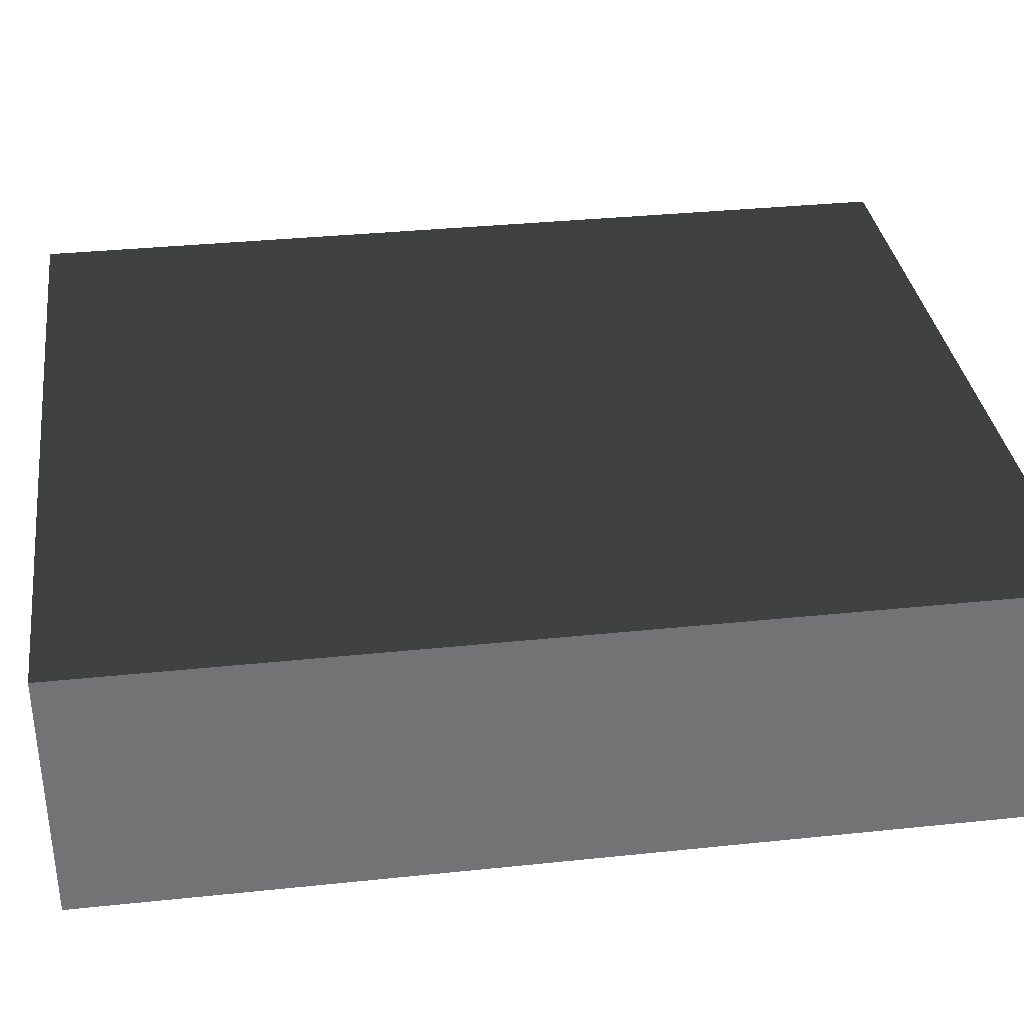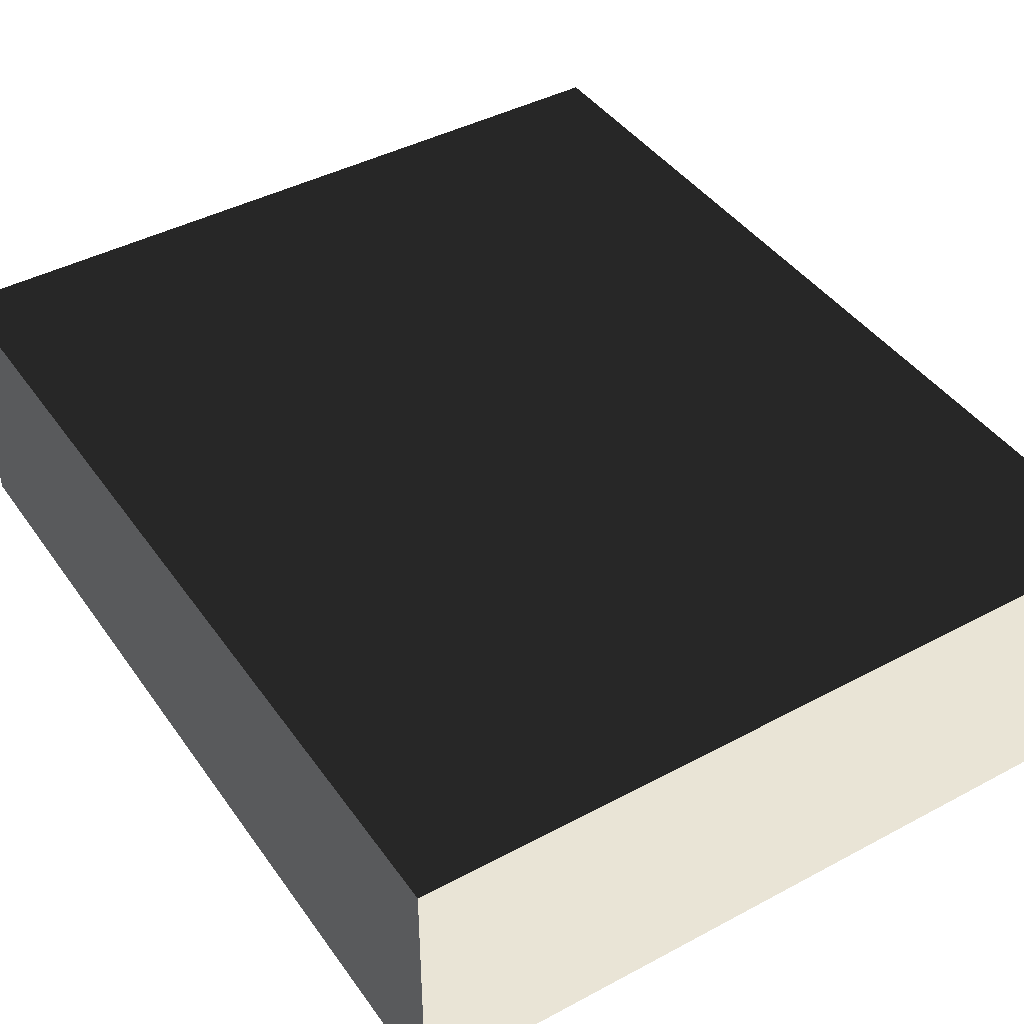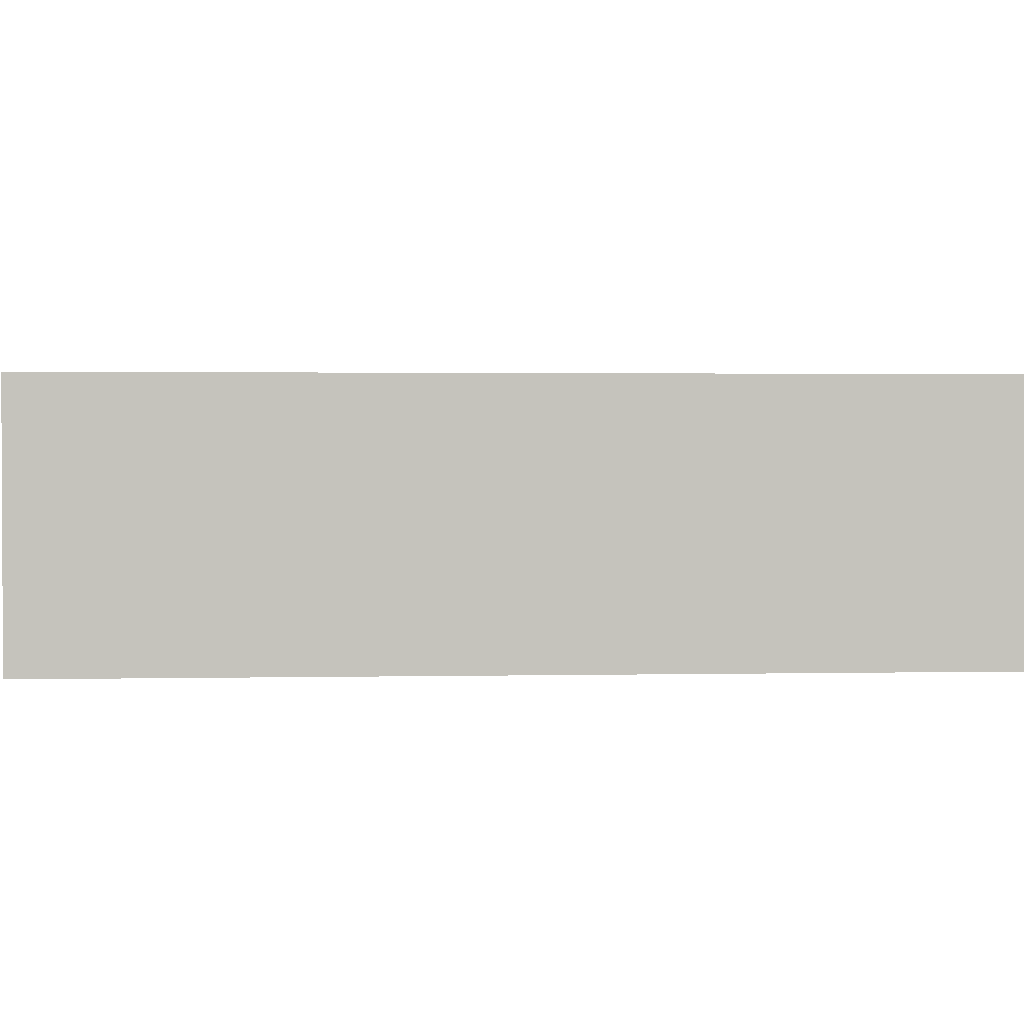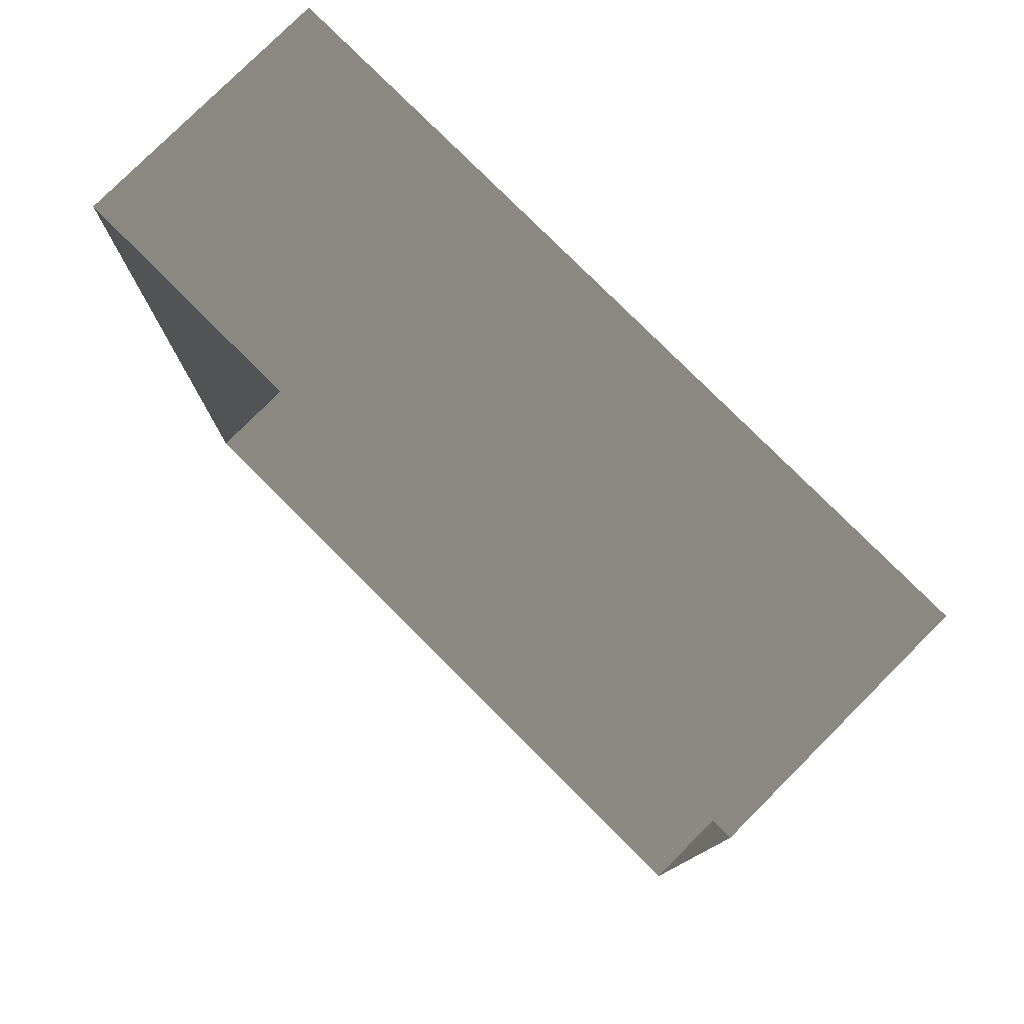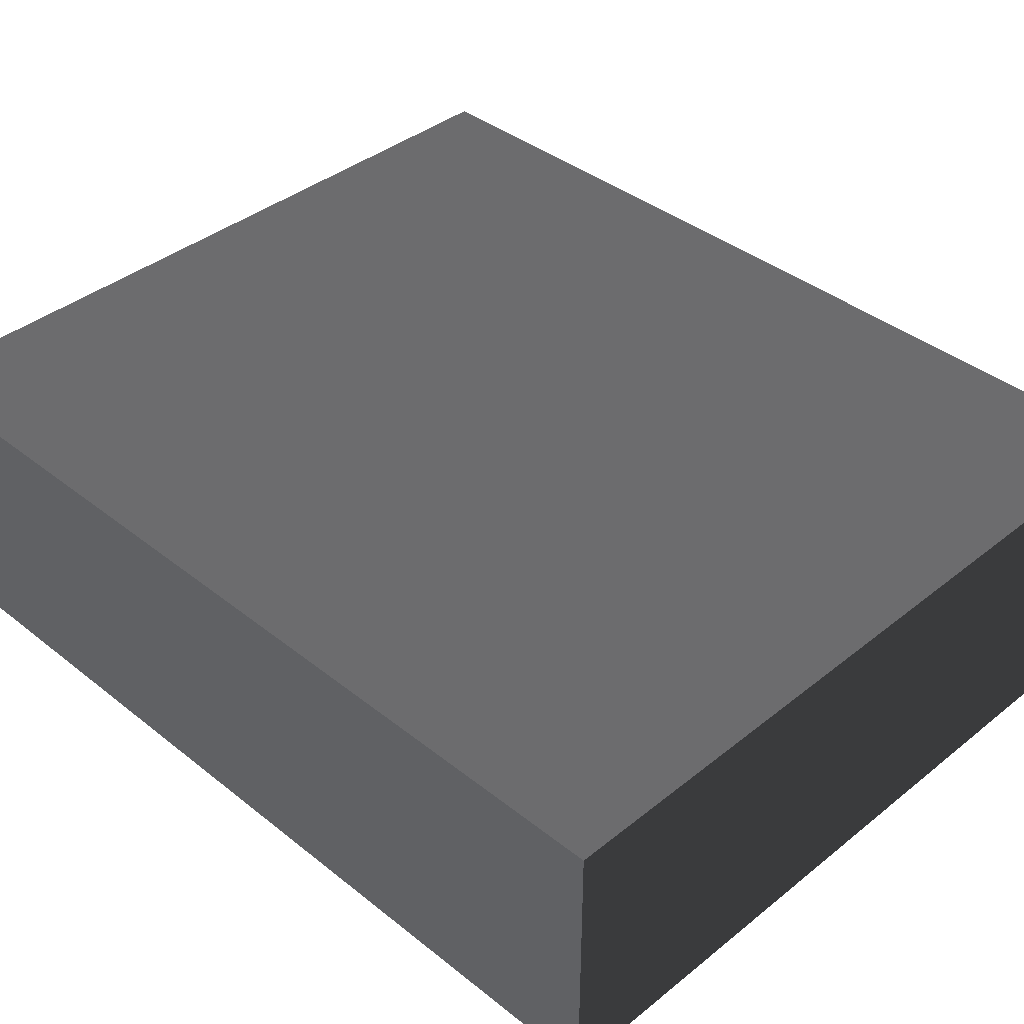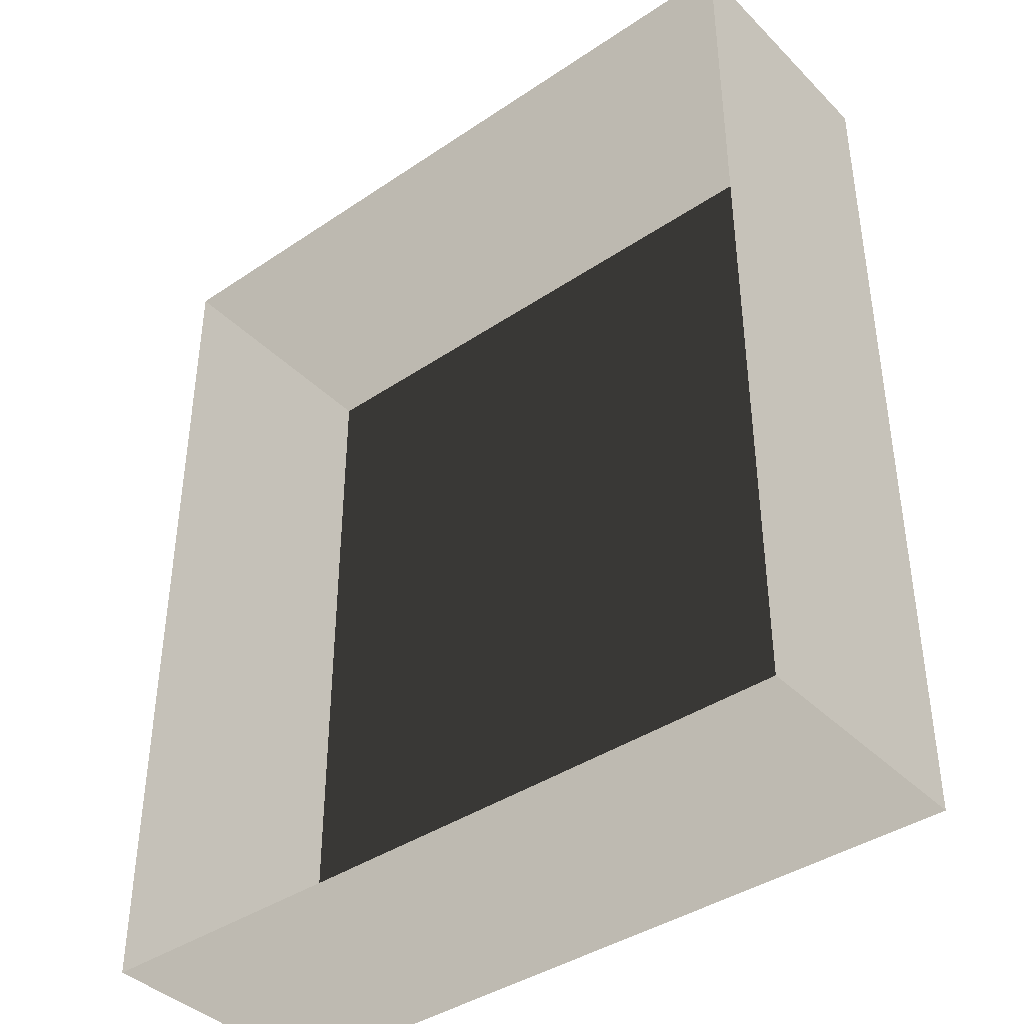
<metadata>
{"format":"obj","ext":"obj","renderer":"f3d","projection":"perspective","resolution":1024,"background":"white","views":[{"elev":34.3,"azim":82.0,"up":"+Z"},{"elev":42.7,"azim":147.5,"up":"+Z"},{"elev":1.6,"azim":85.5,"up":"+Z"},{"elev":78.9,"azim":-135.0,"up":"+Y"},{"elev":39.0,"azim":-45.1,"up":"+Z"},{"elev":-40.1,"azim":-140.3,"up":"+Y"}]}
</metadata>
<code>
v 0.04195 0.04993 0.02823
v -0.04135 0.04993 0.02823
v 0.04195 -0.05042 0.02823
v -0.04135 -0.05042 0.02823
v 0.04195 -0.05042 -3.895e-07
v 0.04195 -0.05042 0.02823
v -0.04135 -0.05042 -3.895e-07
v -0.04135 -0.05042 0.02823
v -0.04135 -0.05042 0.02823
v -0.04135 0.04993 0.02823
v -0.04135 -0.05042 -3.895e-07
v -0.04135 0.04993 -4.015e-07
v -0.04135 0.04993 -4.015e-07
v -0.04135 0.04993 0.02823
v 0.04195 0.04993 -4.015e-07
v 0.04195 0.04993 0.02823
v 0.04195 0.04993 0.02823
v 0.04195 -0.05042 0.02823
v 0.04195 0.04993 -4.015e-07
v 0.04195 -0.05042 -3.895e-07
g Tree_Base_23513_17
f 1 3 2
f 2 3 4
f 5 7 6
f 6 7 8
f 9 11 10
f 10 11 12
f 13 15 14
f 14 15 16
f 17 19 18
f 18 19 20

</code>
